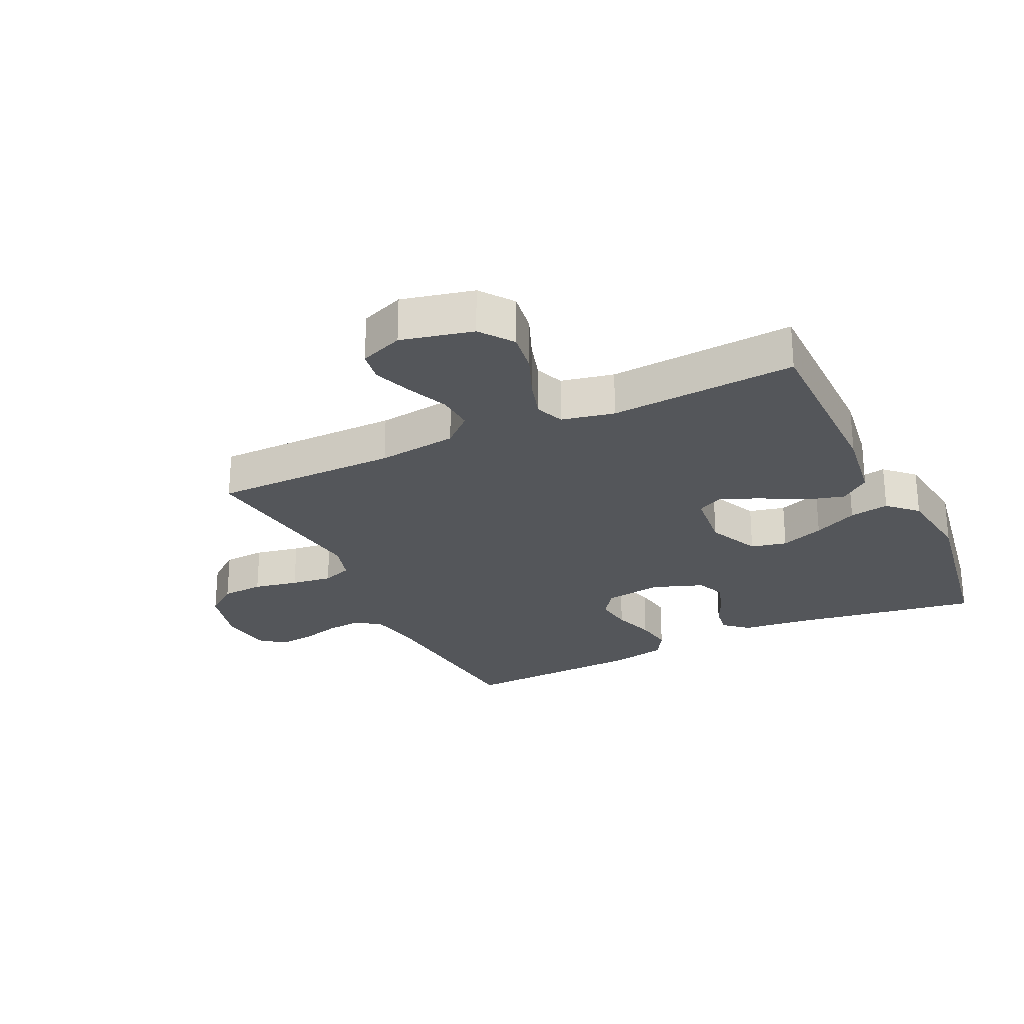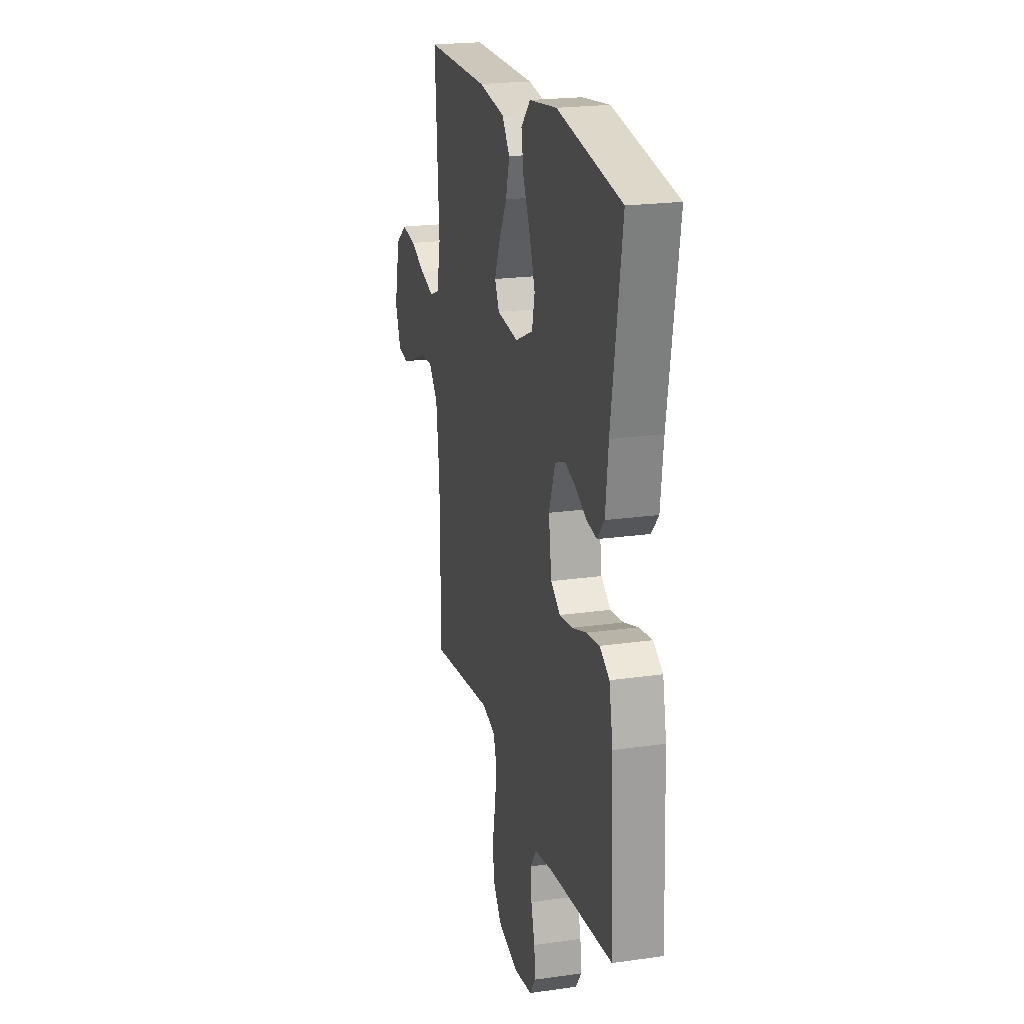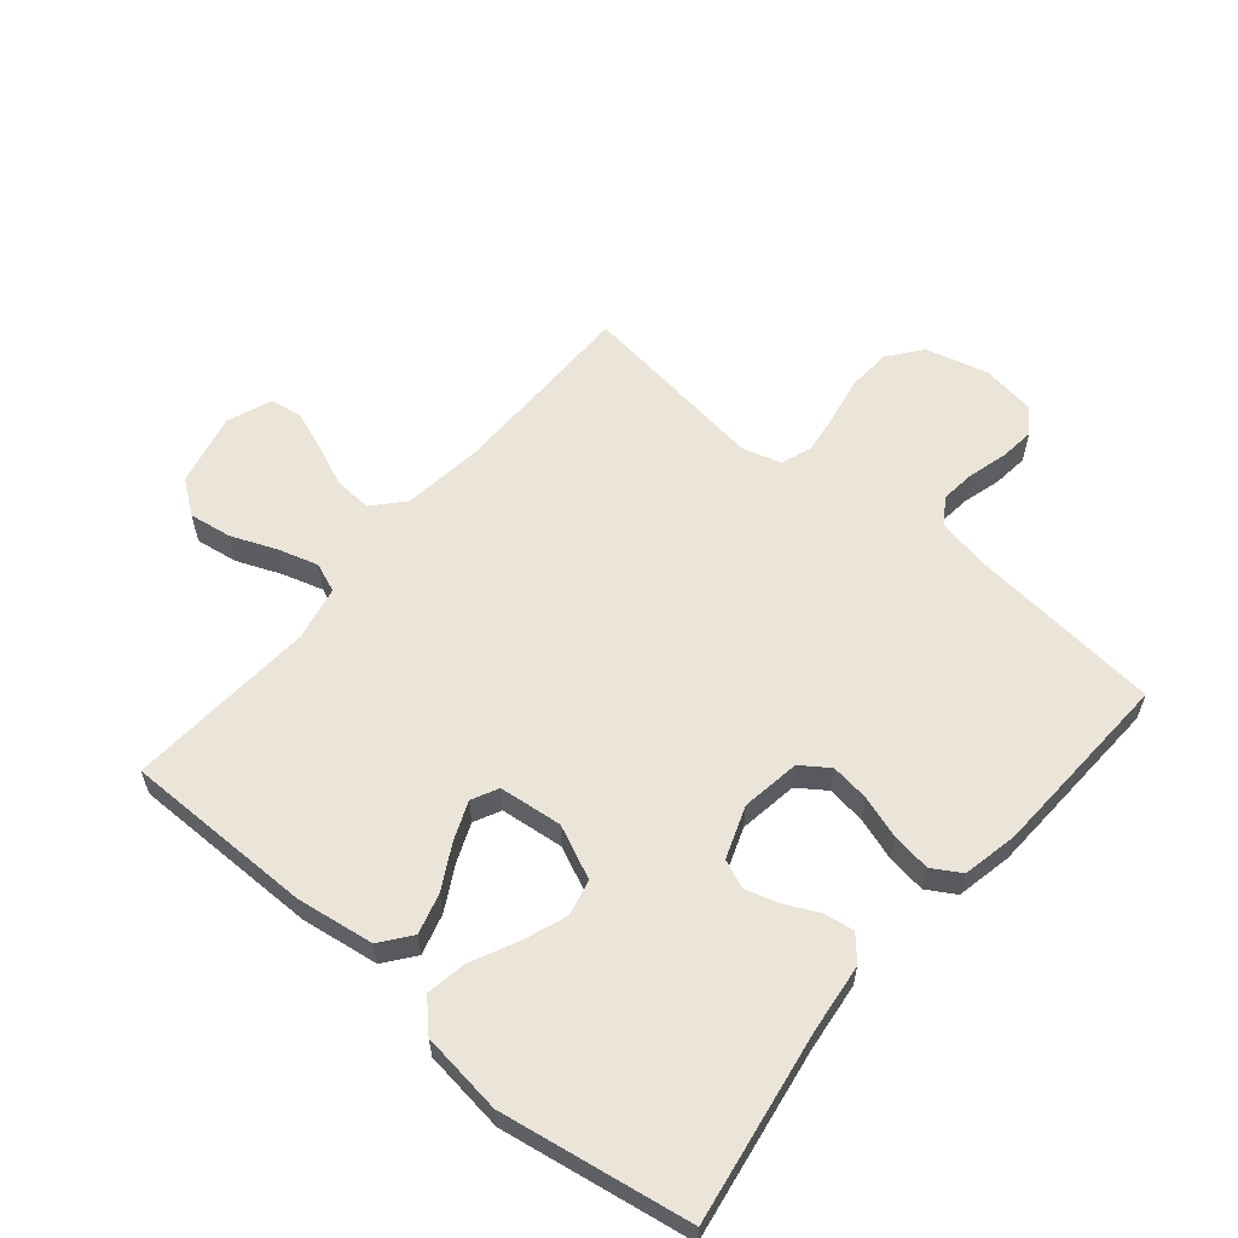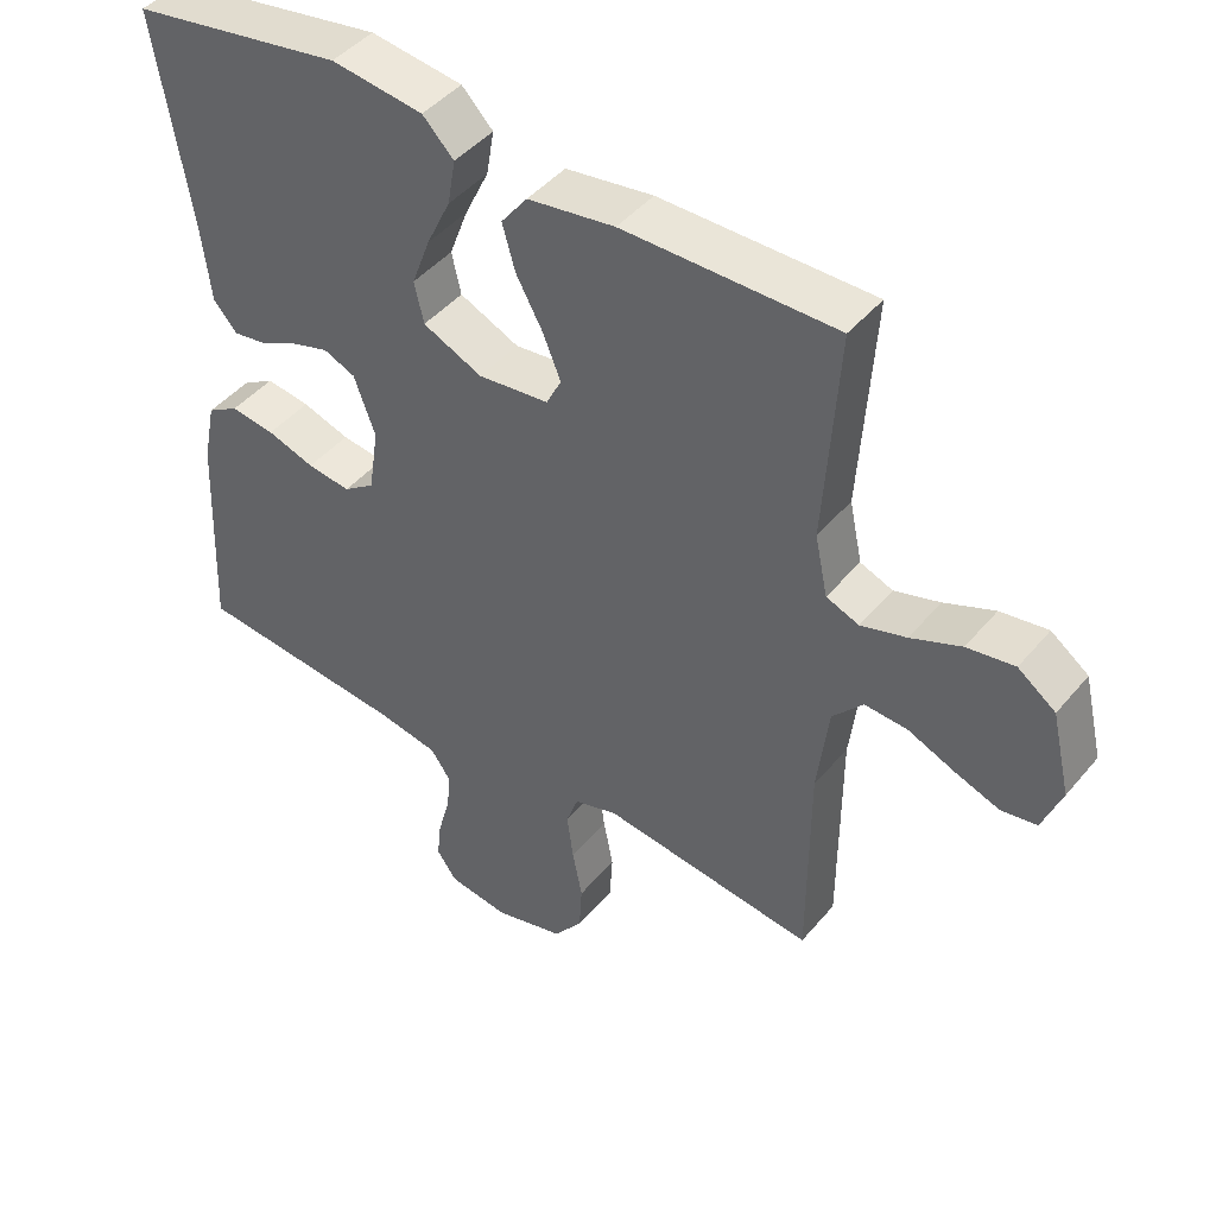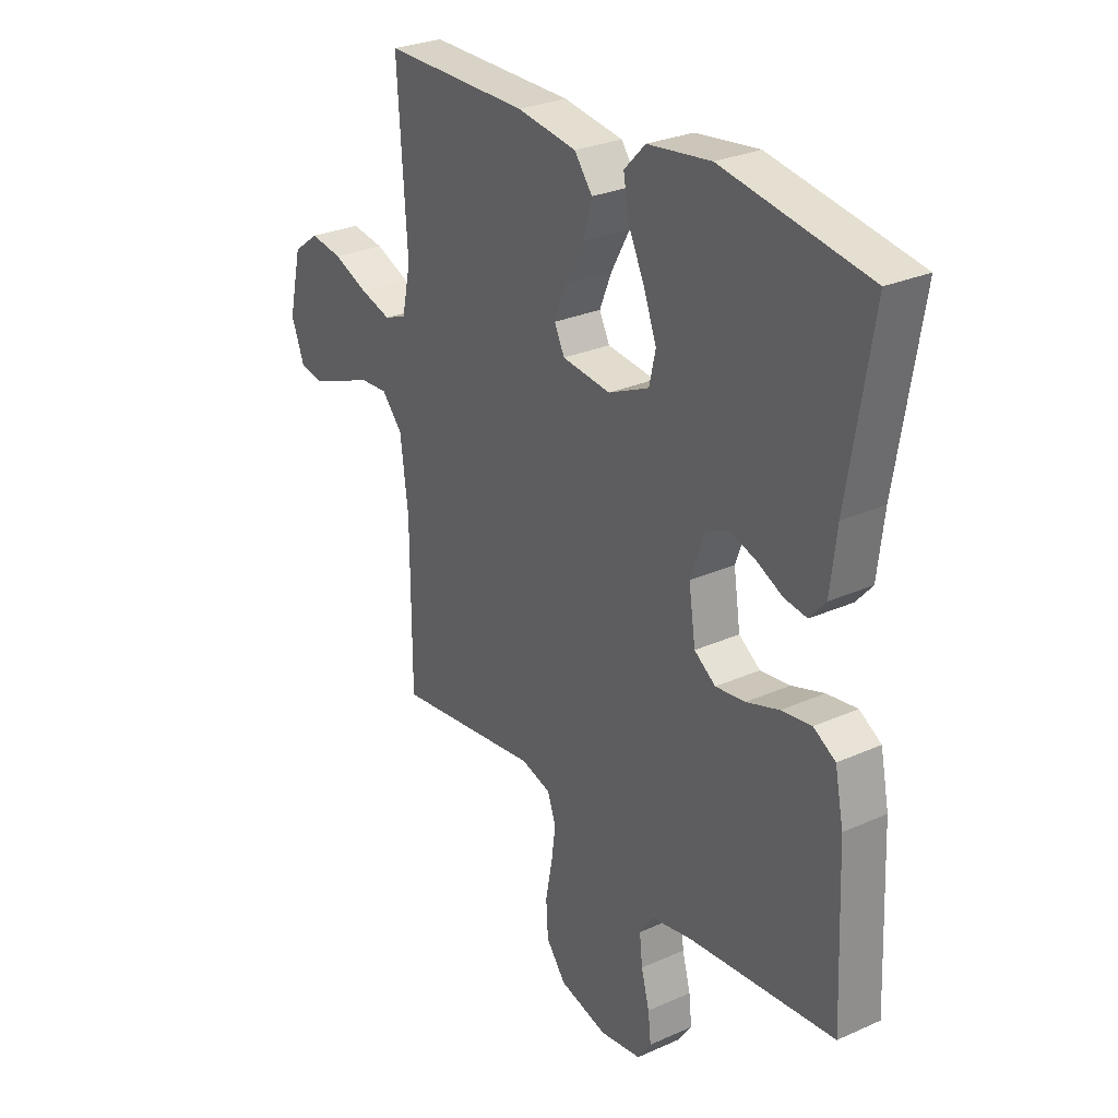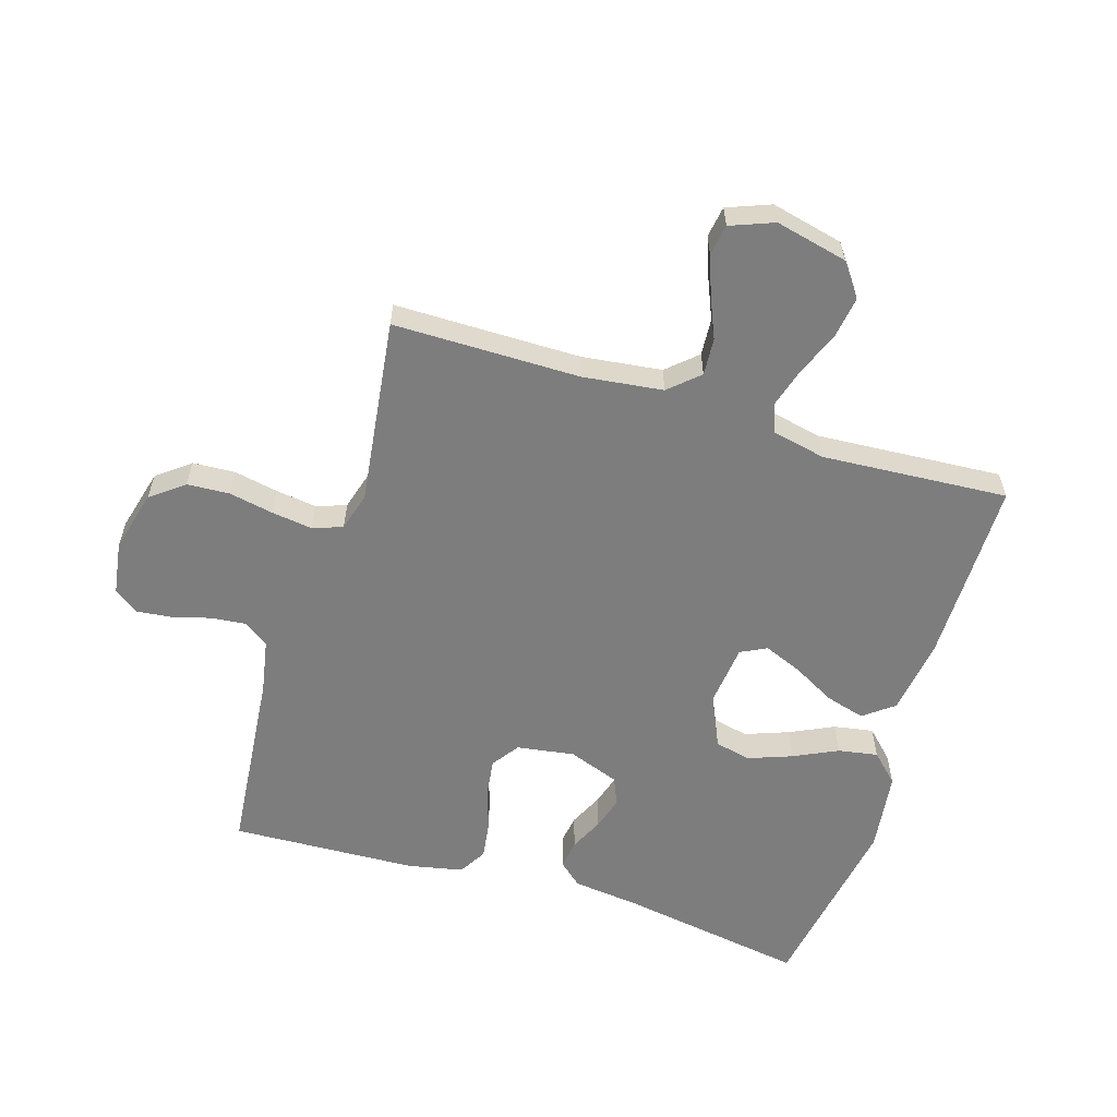
<metadata>
{"format":"obj","ext":"obj","renderer":"f3d","projection":"perspective","resolution":1024,"background":"white","views":[{"elev":-25.7,"azim":-64.4,"up":"+Y"},{"elev":21.4,"azim":75.8,"up":"+Z"},{"elev":59.5,"azim":40.1,"up":"+Y"},{"elev":44.8,"azim":-143.0,"up":"+Z"},{"elev":28.1,"azim":55.9,"up":"+Z"},{"elev":-59.1,"azim":-107.2,"up":"+Y"}]}
</metadata>
<code>
v 0.5 0.07 0.5
v 0.451 0.07 0.2
v 0.438 0.07 0.09
v 0.405 0.07 0.052
v 0.358 0.07 0.059
v 0.304 0.07 0.085
v 0.251 0.07 0.101
v 0.206 0.07 0.082
v 0.176 0.07 0
v 0.19 0.07 -0.093
v 0.234 0.07 -0.124
v 0.295 0.07 -0.116
v 0.362 0.07 -0.094
v 0.424 0.07 -0.085
v 0.469 0.07 -0.112
v 0.487 0.07 -0.2
v 0.5 0.07 -0.5
v 0.2 0.07 -0.529
v 0.114 0.07 -0.545
v 0.085 0.07 -0.586
v 0.091 0.07 -0.642
v 0.108 0.07 -0.704
v 0.114 0.07 -0.759
v 0.086 0.07 -0.799
v 0 0.07 -0.812
v -0.099 0.07 -0.786
v -0.14 0.07 -0.733
v -0.144 0.07 -0.665
v -0.13 0.07 -0.593
v -0.121 0.07 -0.527
v -0.138 0.07 -0.479
v -0.2 0.07 -0.461
v -0.5 0.07 -0.5
v -0.501 0.07 -0.2
v -0.517 0.07 -0.071
v -0.56 0.07 -0.023
v -0.62 0.07 -0.027
v -0.686 0.07 -0.055
v -0.749 0.07 -0.078
v -0.799 0.07 -0.07
v -0.826 0.07 0
v -0.799 0.07 0.116
v -0.746 0.07 0.155
v -0.679 0.07 0.145
v -0.608 0.07 0.116
v -0.544 0.07 0.097
v -0.498 0.07 0.115
v -0.48 0.07 0.2
v -0.5 0.07 0.5
v -0.2 0.07 0.5
v -0.077 0.07 0.482
v -0.04 0.07 0.434
v -0.058 0.07 0.37
v -0.096 0.07 0.301
v -0.121 0.07 0.24
v -0.1 0.07 0.198
v 0 0.07 0.187
v 0.084 0.07 0.225
v 0.097 0.07 0.283
v 0.071 0.07 0.353
v 0.037 0.07 0.424
v 0.026 0.07 0.488
v 0.07 0.07 0.533
v 0.2 0.07 0.55
v 0.5 0 0.5
v 0.451 0 0.2
v 0.438 0 0.09
v 0.405 0 0.052
v 0.358 0 0.059
v 0.304 0 0.085
v 0.251 0 0.101
v 0.206 0 0.082
v 0.176 0 0
v 0.19 0 -0.093
v 0.234 0 -0.124
v 0.295 0 -0.116
v 0.362 0 -0.094
v 0.424 0 -0.085
v 0.469 0 -0.112
v 0.487 0 -0.2
v 0.5 0 -0.5
v 0.2 0 -0.529
v 0.114 0 -0.545
v 0.085 0 -0.586
v 0.091 0 -0.642
v 0.108 0 -0.704
v 0.114 0 -0.759
v 0.086 0 -0.799
v 0 0 -0.812
v -0.099 0 -0.786
v -0.14 0 -0.733
v -0.144 0 -0.665
v -0.13 0 -0.593
v -0.121 0 -0.527
v -0.138 0 -0.479
v -0.2 0 -0.461
v -0.5 0 -0.5
v -0.501 0 -0.2
v -0.517 0 -0.071
v -0.56 0 -0.023
v -0.62 0 -0.027
v -0.686 0 -0.055
v -0.749 0 -0.078
v -0.799 0 -0.07
v -0.826 0 0
v -0.799 0 0.116
v -0.746 0 0.155
v -0.679 0 0.145
v -0.608 0 0.116
v -0.544 0 0.097
v -0.498 0 0.115
v -0.48 0 0.2
v -0.5 0 0.5
v -0.2 0 0.5
v -0.077 0 0.482
v -0.04 0 0.434
v -0.058 0 0.37
v -0.096 0 0.301
v -0.121 0 0.24
v -0.1 0 0.198
v 0 0 0.187
v 0.084 0 0.225
v 0.097 0 0.283
v 0.071 0 0.353
v 0.037 0 0.424
v 0.026 0 0.488
v 0.07 0 0.533
v 0.2 0 0.55
f 63 64 1 2
f 60 61 62 63
f 59 60 63 2
f 58 59 2 3
f 57 58 3 4
f 51 52 53 54
f 51 54 55
f 48 49 50 51
f 47 48 51 55
f 46 47 55 56
f 42 43 44 45
f 42 45 46
f 41 42 46
f 37 38 39 40
f 37 40 41 46
f 32 33 34
f 31 32 34 35
f 26 27 28 29
f 26 29 30
f 25 26 30
f 24 25 30 31
f 21 22 23 24
f 20 21 24 31
f 15 16 17 18
f 15 18 19
f 12 13 14 15
f 11 12 15 19
f 10 11 19 20
f 4 5 6
f 57 4 6
f 57 6 7
f 56 57 7 8
f 36 37 46 56
f 36 56 8 9
f 20 31 35 36
f 9 10 20 36
f 66 65 128 127
f 127 126 125 124
f 66 127 124 123
f 67 66 123 122
f 68 67 122 121
f 118 117 116 115
f 119 118 115
f 115 114 113 112
f 119 115 112 111
f 120 119 111 110
f 109 108 107 106
f 110 109 106
f 110 106 105
f 104 103 102 101
f 110 105 104 101
f 98 97 96
f 99 98 96 95
f 93 92 91 90
f 94 93 90
f 94 90 89
f 95 94 89 88
f 88 87 86 85
f 95 88 85 84
f 82 81 80 79
f 83 82 79
f 79 78 77 76
f 83 79 76 75
f 84 83 75 74
f 70 69 68
f 70 68 121
f 71 70 121
f 72 71 121 120
f 120 110 101 100
f 73 72 120 100
f 100 99 95 84
f 100 84 74 73
f 1 65 66 2
f 2 66 67 3
f 3 67 68 4
f 4 68 69 5
f 5 69 70 6
f 6 70 71 7
f 7 71 72 8
f 8 72 73 9
f 9 73 74 10
f 10 74 75 11
f 11 75 76 12
f 12 76 77 13
f 13 77 78 14
f 14 78 79 15
f 15 79 80 16
f 16 80 81 17
f 17 81 82 18
f 18 82 83 19
f 19 83 84 20
f 20 84 85 21
f 21 85 86 22
f 22 86 87 23
f 23 87 88 24
f 24 88 89 25
f 25 89 90 26
f 26 90 91 27
f 27 91 92 28
f 28 92 93 29
f 29 93 94 30
f 30 94 95 31
f 31 95 96 32
f 32 96 97 33
f 33 97 98 34
f 34 98 99 35
f 35 99 100 36
f 36 100 101 37
f 37 101 102 38
f 38 102 103 39
f 39 103 104 40
f 40 104 105 41
f 41 105 106 42
f 42 106 107 43
f 43 107 108 44
f 44 108 109 45
f 45 109 110 46
f 46 110 111 47
f 47 111 112 48
f 48 112 113 49
f 49 113 114 50
f 50 114 115 51
f 51 115 116 52
f 52 116 117 53
f 53 117 118 54
f 54 118 119 55
f 55 119 120 56
f 56 120 121 57
f 57 121 122 58
f 58 122 123 59
f 59 123 124 60
f 60 124 125 61
f 61 125 126 62
f 62 126 127 63
f 63 127 128 64
f 64 128 65 1

</code>
